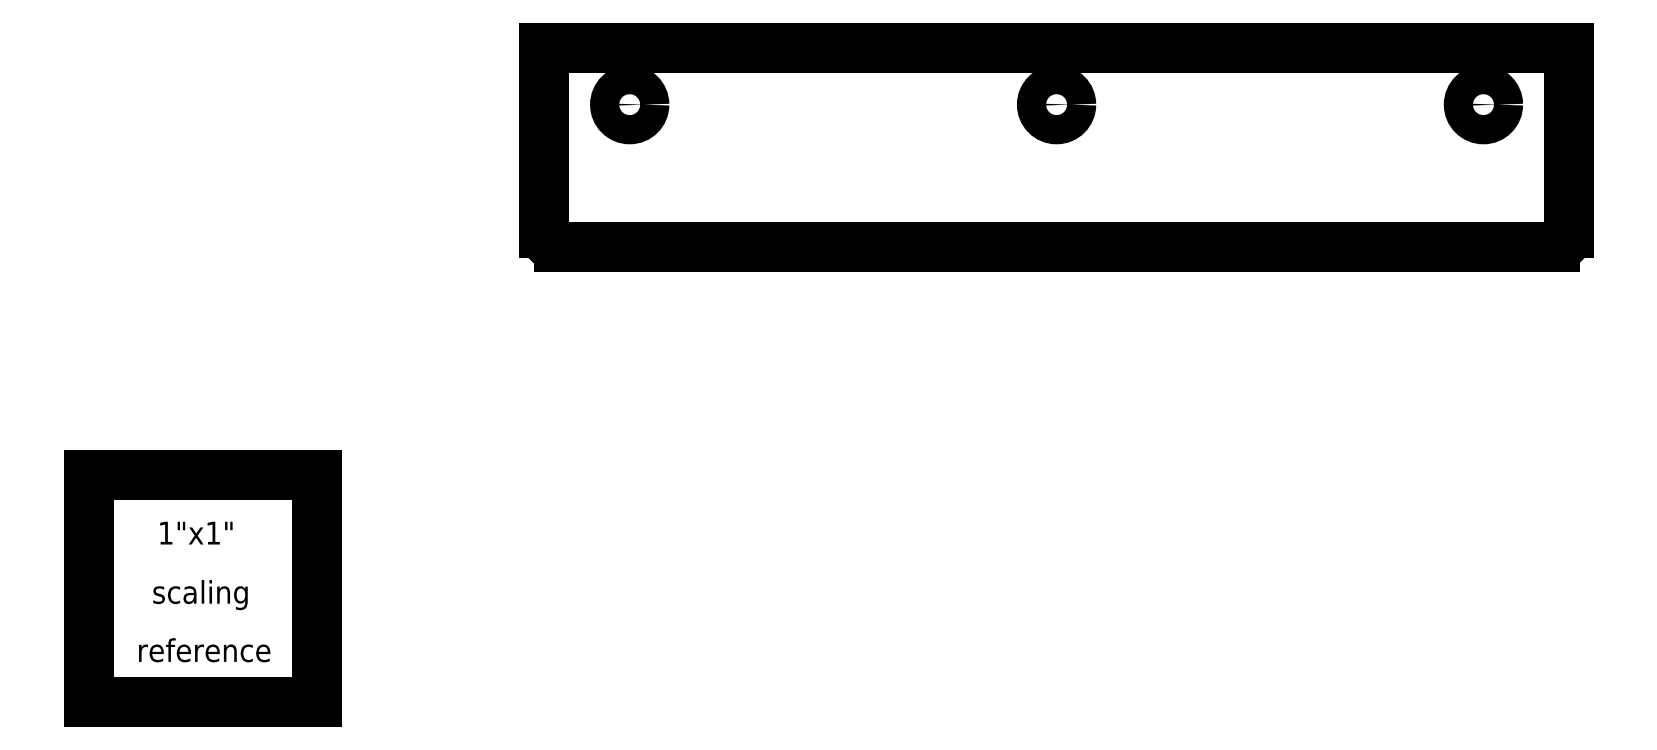
<metadata>
{"format":"dxf","ext":"dxf","renderer":"ezdxf+matplotlib","layout":"modelspace","background":"white","min_lineweight":24,"dpi":150}
</metadata>
<code>
0
SECTION
2
ENTITIES
0
LINE
8
0
10
2
20
2.375
30
0.0625
11
2
21
2.875
31
0.0625
0
LINE
8
0
10
2
20
2.875
30
0.0625
11
6.5
21
2.875
31
0.0625
0
LINE
8
0
10
6.5
20
2.875
30
0.0625
11
6.5
21
2.375
31
0.0625
0
CIRCLE
8
0
10
6.125
20
2.625
30
0
40
0.06425
0
CIRCLE
8
0
10
4.25
20
2.625
30
0
40
0.06425
0
CIRCLE
8
0
10
2.375
20
2.625
30
0
40
0.06425
0
LINE
8
0
10
6.5
20
2.063
30
0.0625
11
6.5
21
2.375
31
0.0625
0
LINE
8
0
10
2.062
20
2
30
0.0625
11
6.437
21
2
31
0.0625
0
LINE
8
0
10
2
20
2.375
30
0.0625
11
2
21
2.063
31
0.0625
0
ARC
8
0
10
2.062
20
2.063
30
0.0625
40
0.0625
50
180
51
270
0
ARC
8
0
10
6.437
20
2.063
30
0.0625
40
0.0625
50
270
51
360
0
LINE
8
0
10
-1.802e-07
20
1
30
0
11
-1.802e-07
21
-3.004e-08
31
0
0
LINE
8
0
10
-1.802e-07
20
1
30
0
11
1
21
1
31
0
0
LINE
8
0
10
1
20
-3.004e-08
30
0
11
1
21
1
31
0
0
LINE
8
0
10
-1.802e-07
20
-3.004e-08
30
0
11
1
21
-3.004e-08
31
0
0
TEXT
8
0
40
0.1
72
0
10
0.2992
20
0.6929
30
0
1
1"x1"
50
0
0
TEXT
8
0
40
0.1
72
0
10
0.2756
20
0.4331
30
0
1
scaling
50
0
0
TEXT
8
0
40
0.1
72
0
10
0.2087
20
0.1772
30
0
1
reference
50
0
0
ENDSEC
0
EOF

</code>
